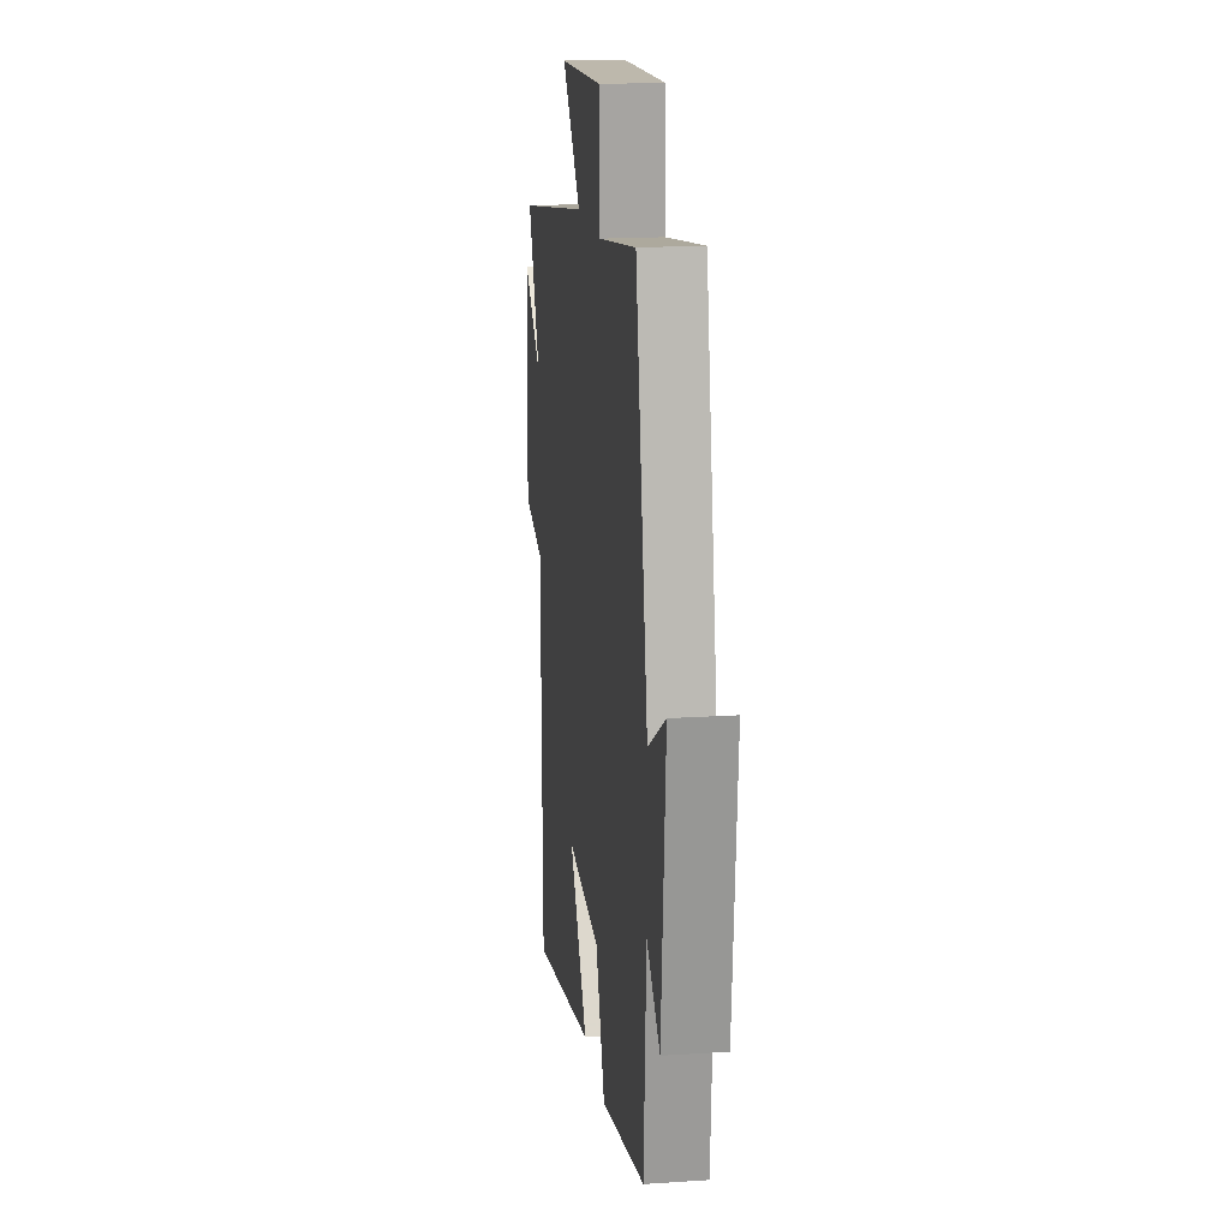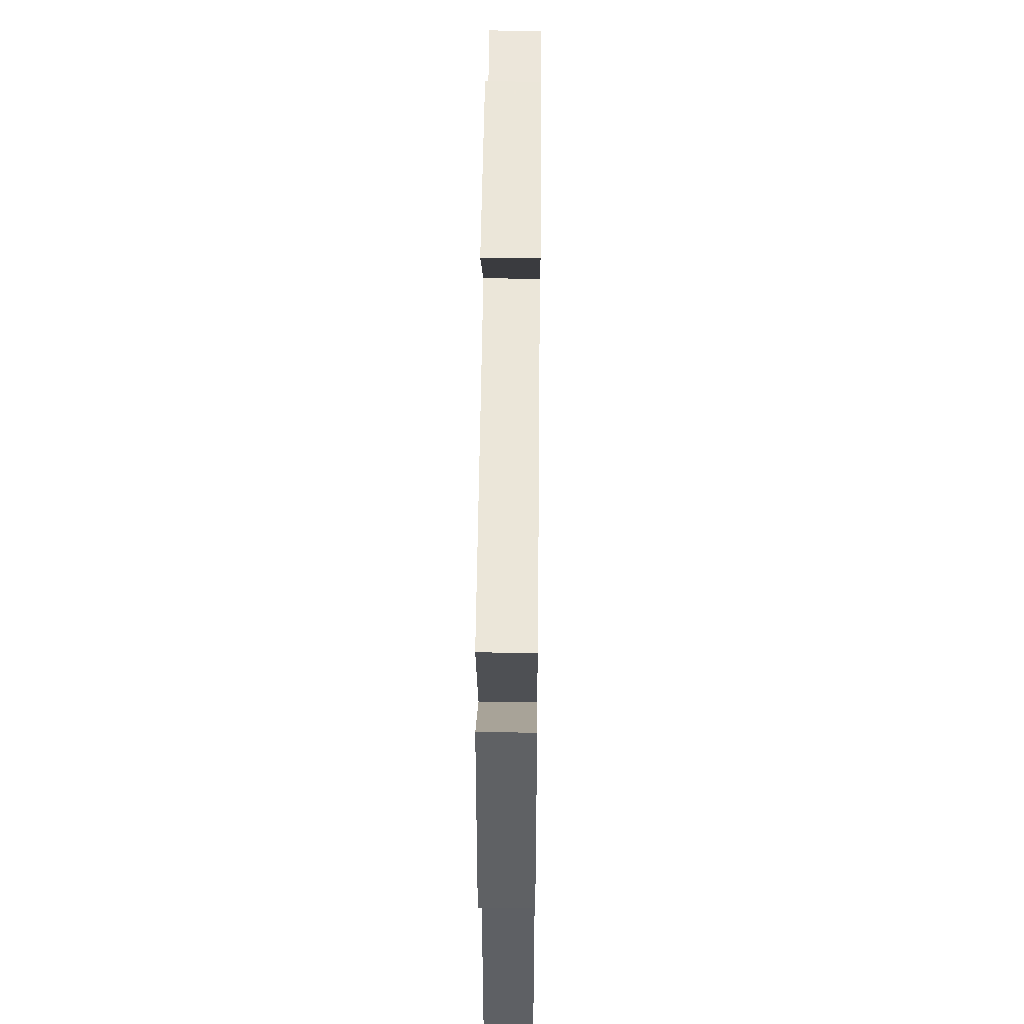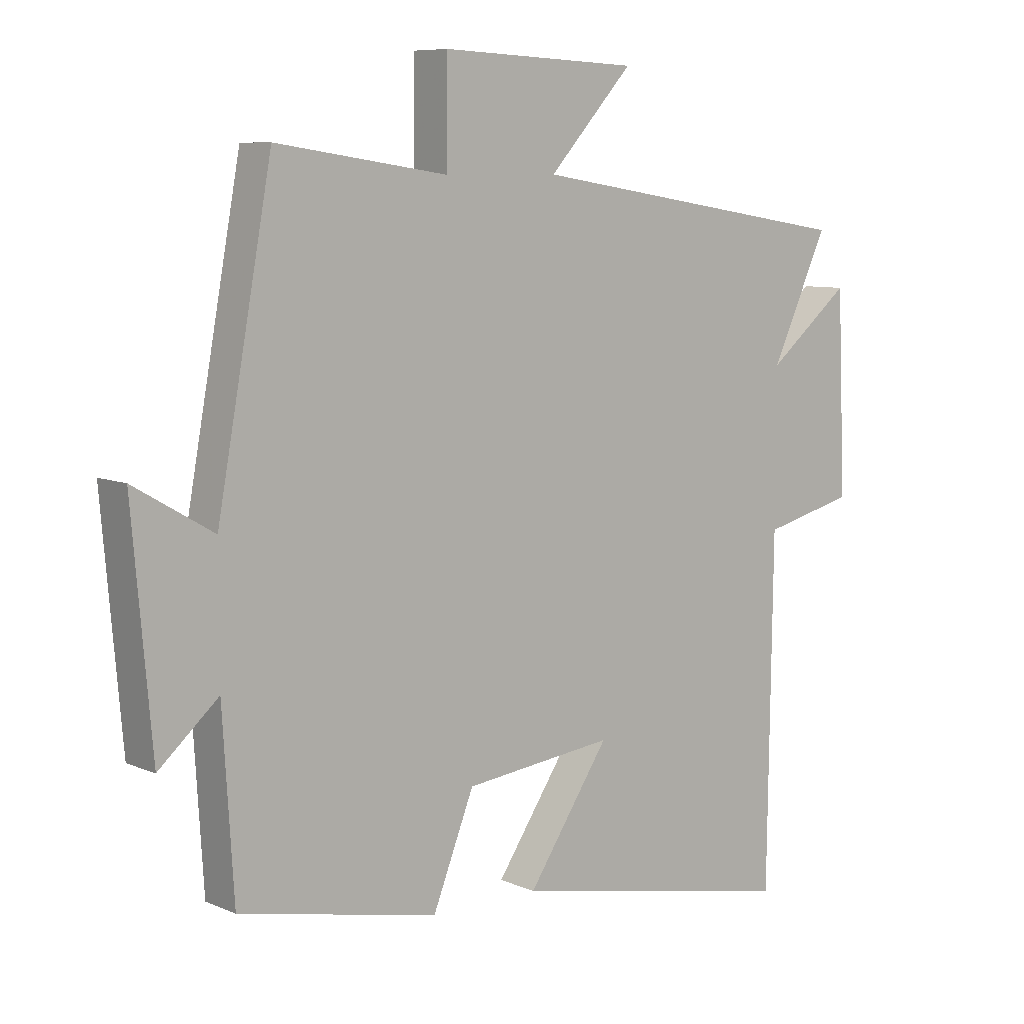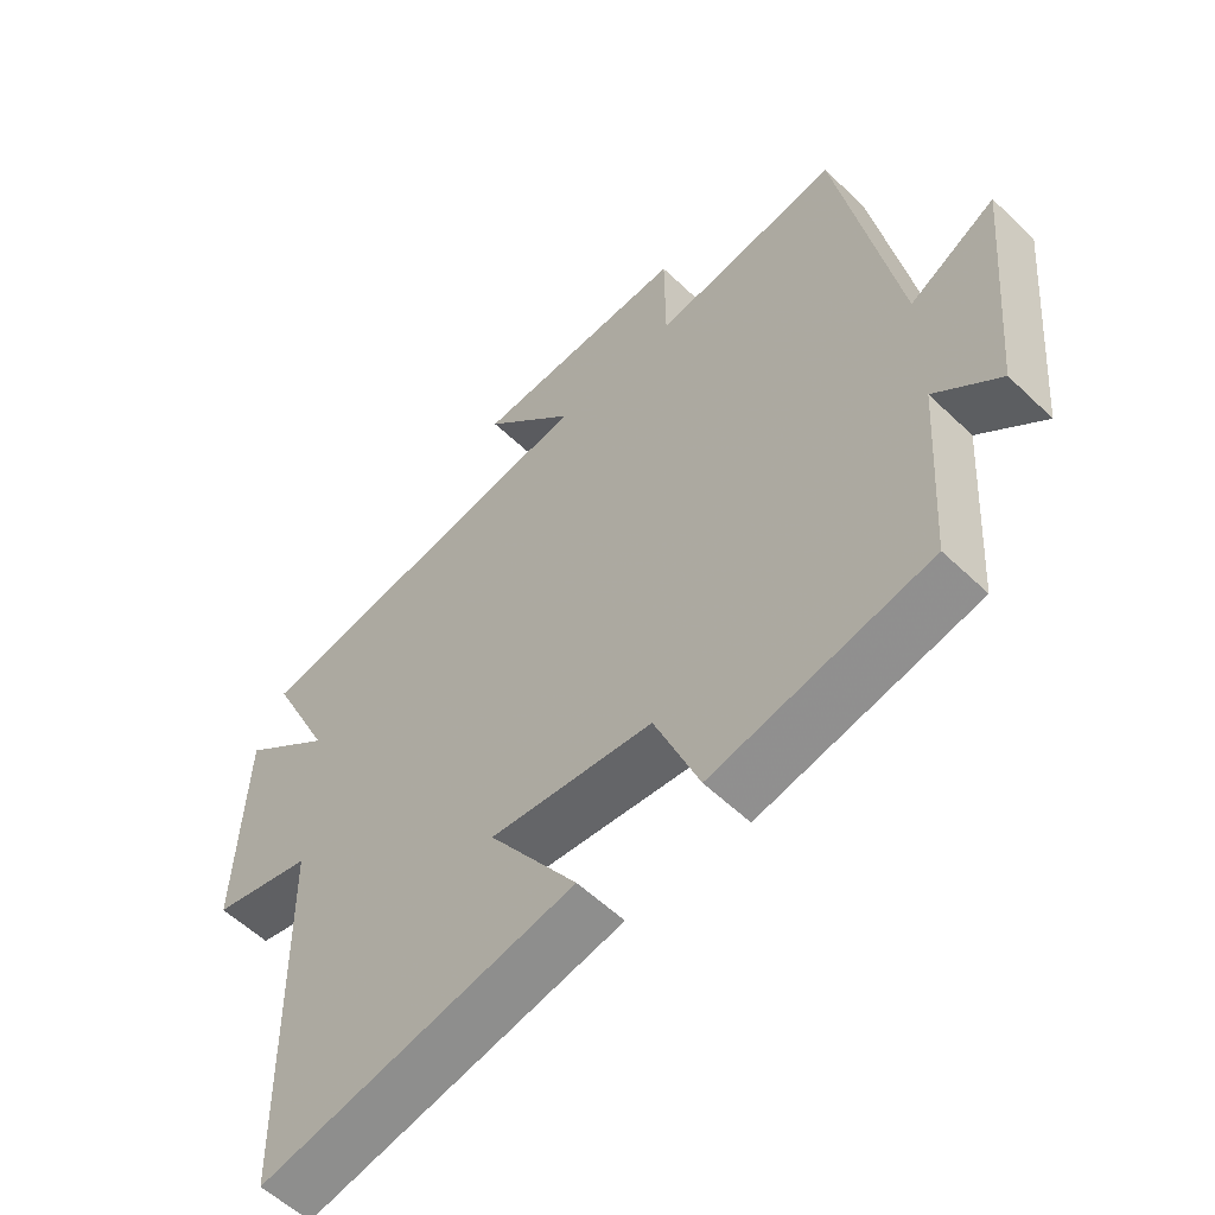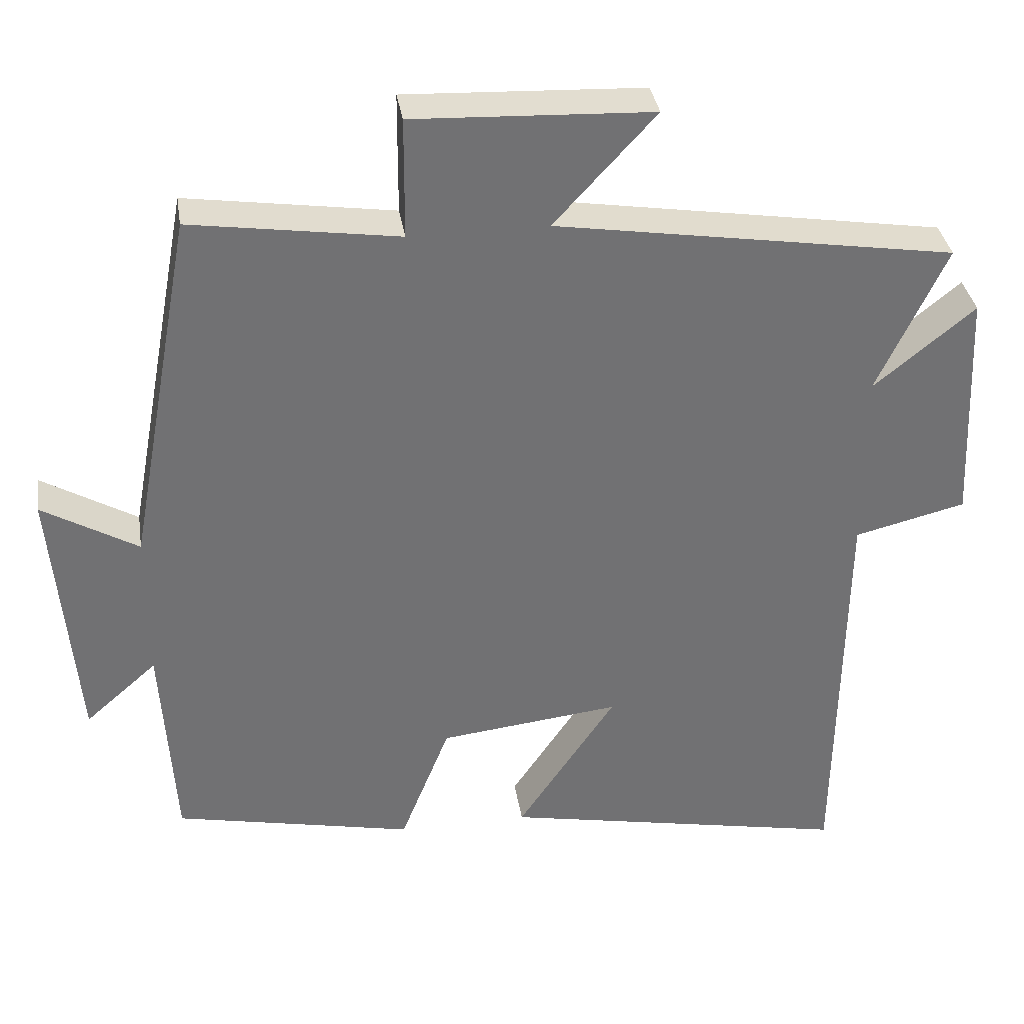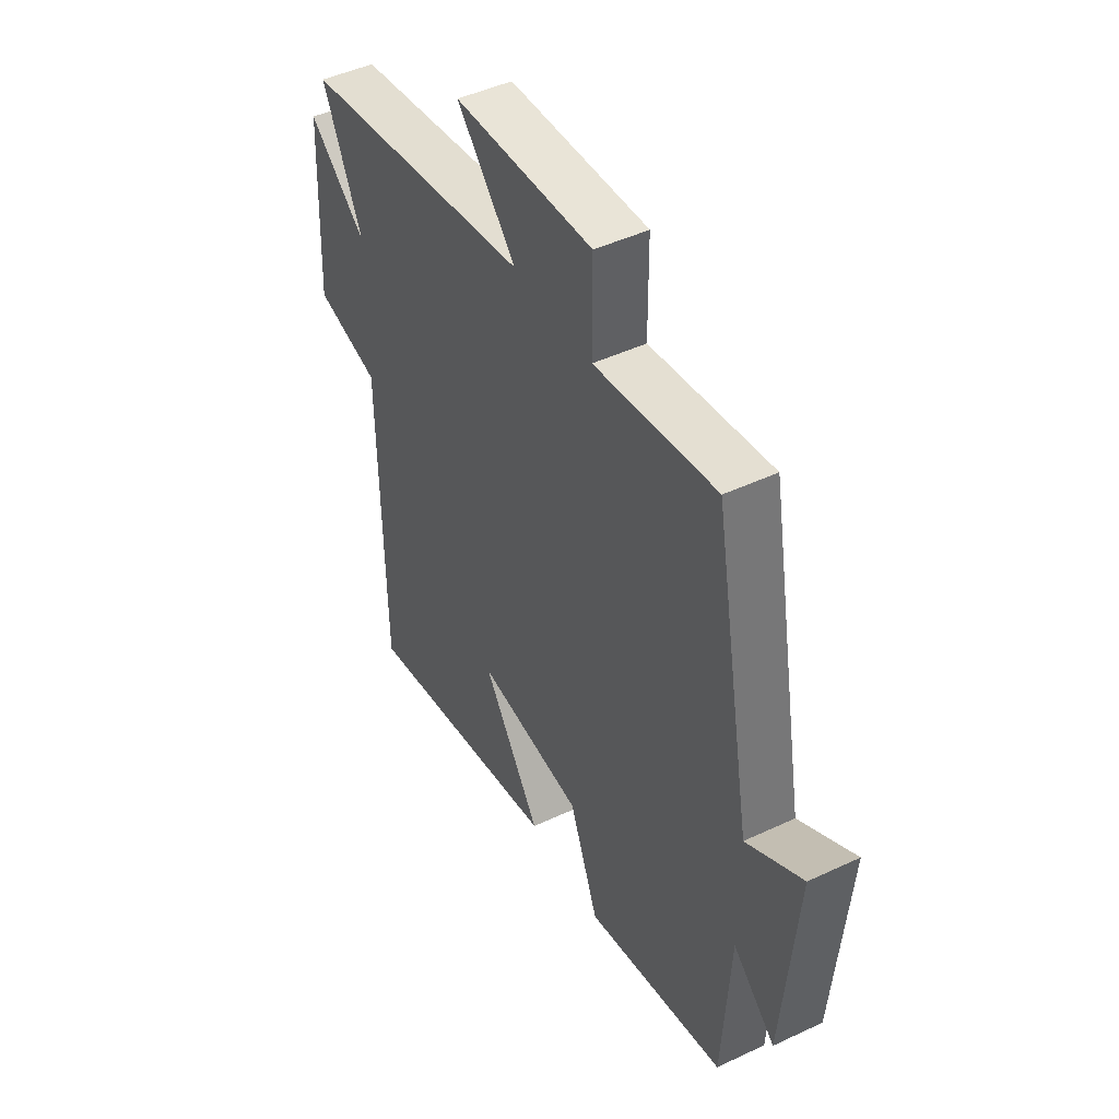
<metadata>
{"format":"obj","ext":"obj","renderer":"f3d","projection":"perspective","resolution":1024,"background":"white","views":[{"elev":17.3,"azim":82.5,"up":"+Z"},{"elev":46.1,"azim":-89.4,"up":"+Z"},{"elev":8.0,"azim":139.6,"up":"+Z"},{"elev":-56.7,"azim":45.1,"up":"+Z"},{"elev":35.1,"azim":171.2,"up":"+Z"},{"elev":46.4,"azim":61.8,"up":"+Z"}]}
</metadata>
<code>
v -0.492 0.07 -0.591
v -0.5 0.07 -0.032
v -0.65 0.07 0.005
v -0.636 0.07 0.327
v -0.5 0.07 0.216
v -0.593 0.07 0.415
v -0.055 0.07 0.5
v -0.192 0.07 0.649
v 0.13 0.07 0.663
v 0.131 0.07 0.5
v 0.411 0.07 0.541
v 0.5 0.07 0.058
v 0.629 0.07 0.133
v 0.597 0.07 -0.231
v 0.5 0.07 -0.146
v 0.482 0.07 -0.433
v 0.158 0.07 -0.5
v 0.091 0.07 -0.331
v -0.153 0.07 -0.303
v -0.02 0.07 -0.5
v -0.492 0 -0.591
v -0.5 0 -0.032
v -0.65 0 0.005
v -0.636 0 0.327
v -0.5 0 0.216
v -0.593 0 0.415
v -0.055 0 0.5
v -0.192 0 0.649
v 0.13 0 0.663
v 0.131 0 0.5
v 0.411 0 0.541
v 0.5 0 0.058
v 0.629 0 0.133
v 0.597 0 -0.231
v 0.5 0 -0.146
v 0.482 0 -0.433
v 0.158 0 -0.5
v 0.091 0 -0.331
v -0.153 0 -0.303
v -0.02 0 -0.5
f 19 20 1 2
f 18 19 2
f 15 16 17 18
f 15 18 2
f 12 13 14 15
f 10 11 12 15
f 10 15 2 3
f 7 8 9 10
f 5 6 7 10
f 5 10 3
f 3 4 5
f 22 21 40 39
f 22 39 38
f 38 37 36 35
f 22 38 35
f 35 34 33 32
f 35 32 31 30
f 23 22 35 30
f 30 29 28 27
f 30 27 26 25
f 23 30 25
f 25 24 23
f 1 21 22 2
f 2 22 23 3
f 3 23 24 4
f 4 24 25 5
f 5 25 26 6
f 6 26 27 7
f 7 27 28 8
f 8 28 29 9
f 9 29 30 10
f 10 30 31 11
f 11 31 32 12
f 12 32 33 13
f 13 33 34 14
f 14 34 35 15
f 15 35 36 16
f 16 36 37 17
f 17 37 38 18
f 18 38 39 19
f 19 39 40 20
f 20 40 21 1

</code>
